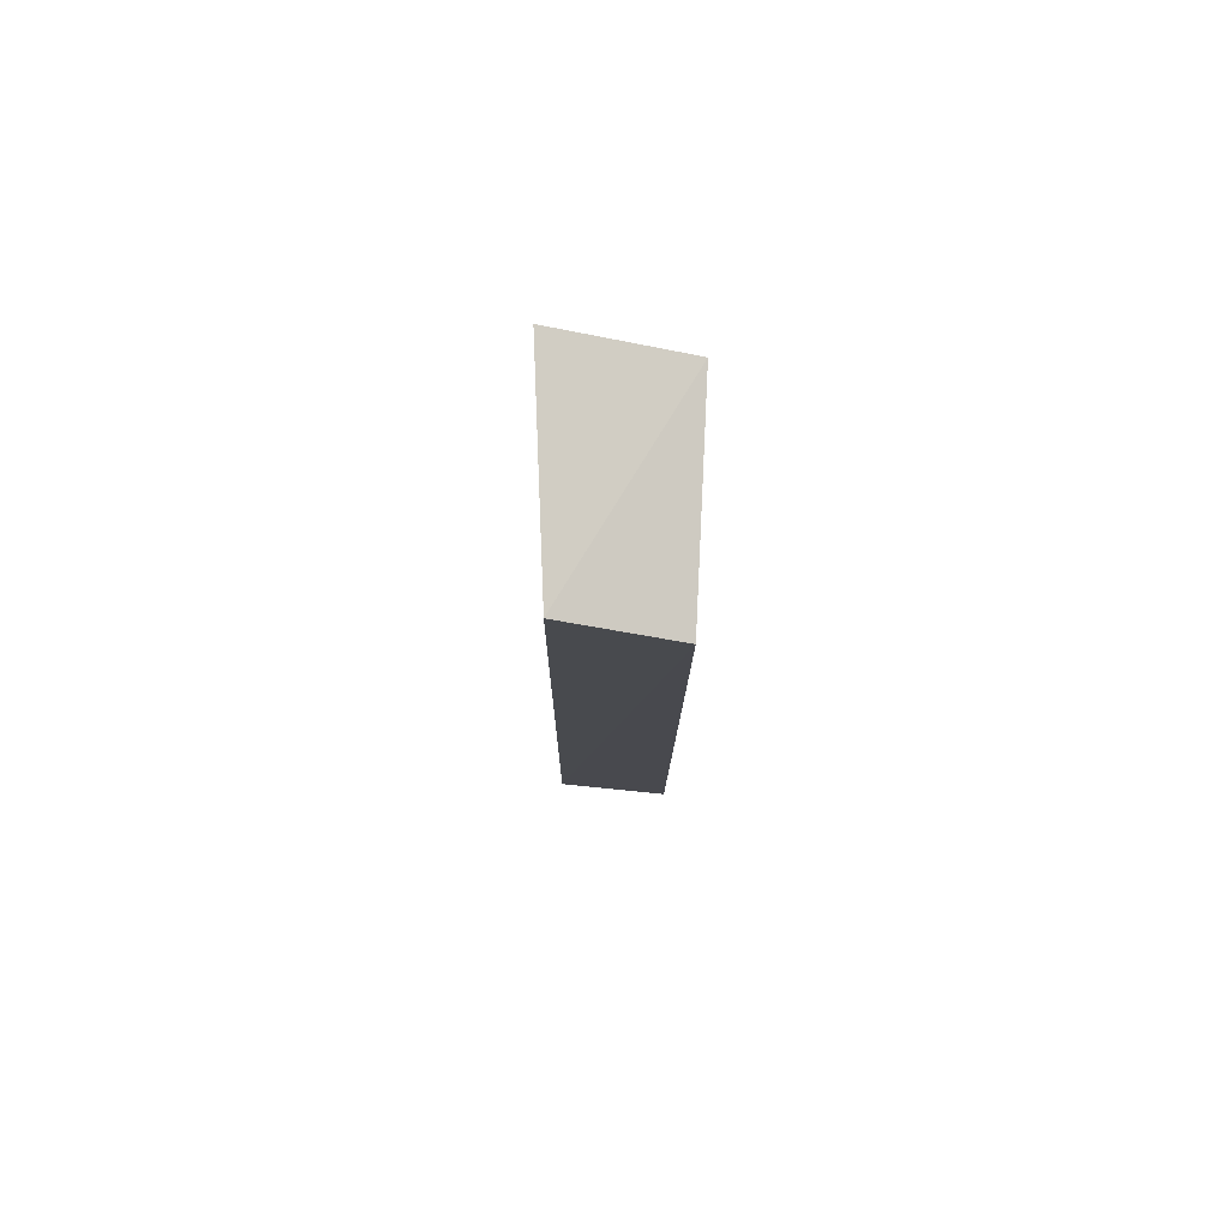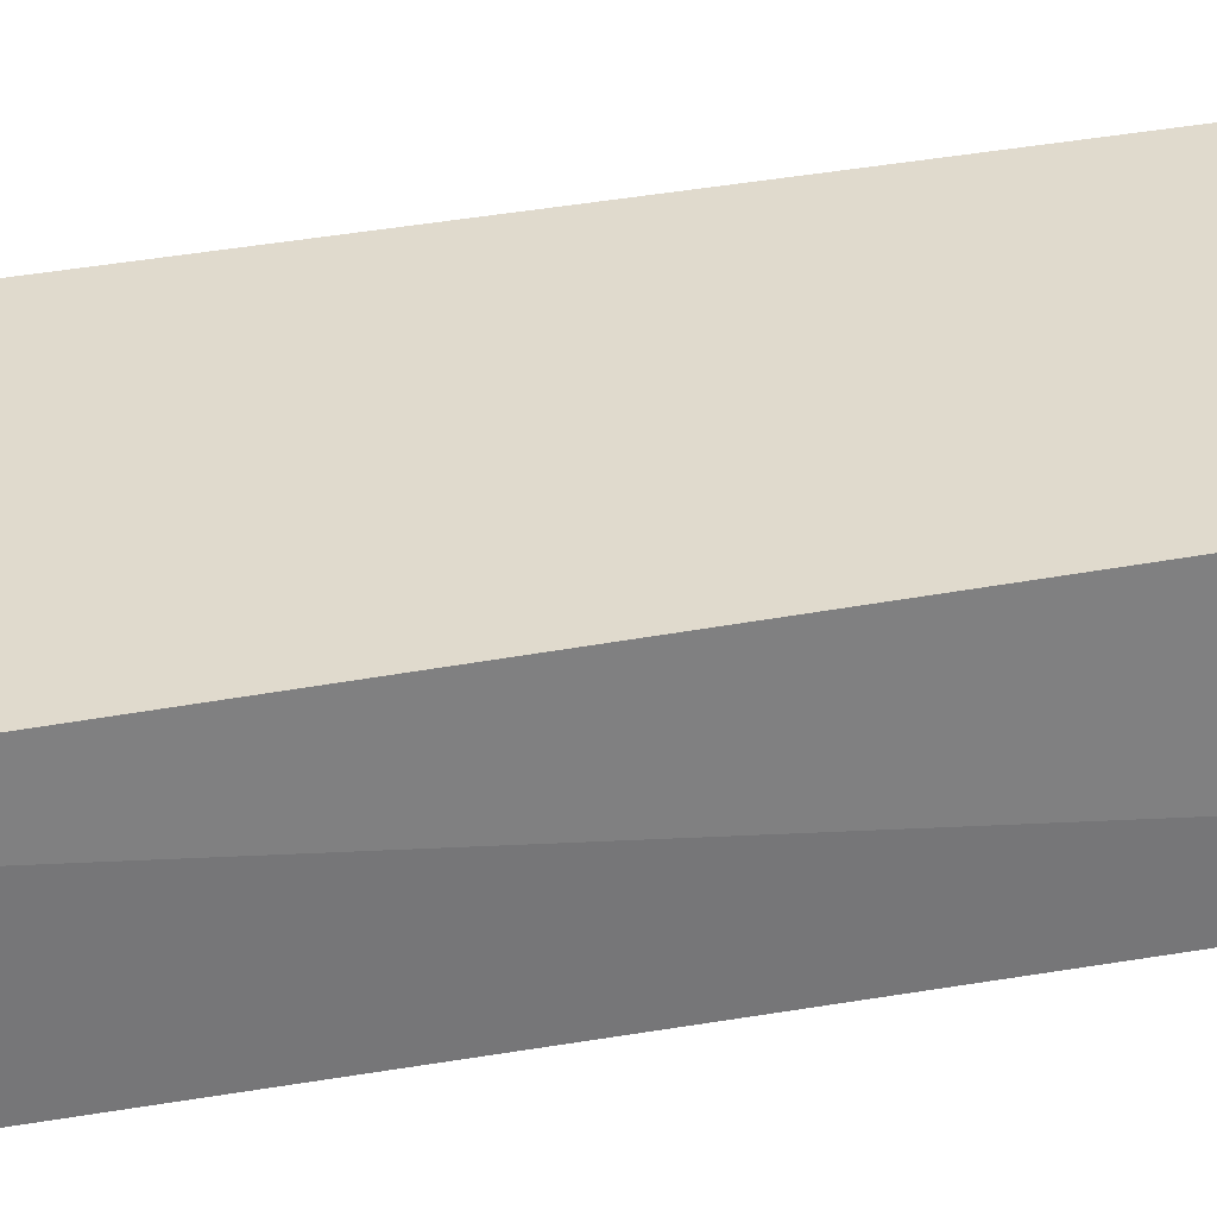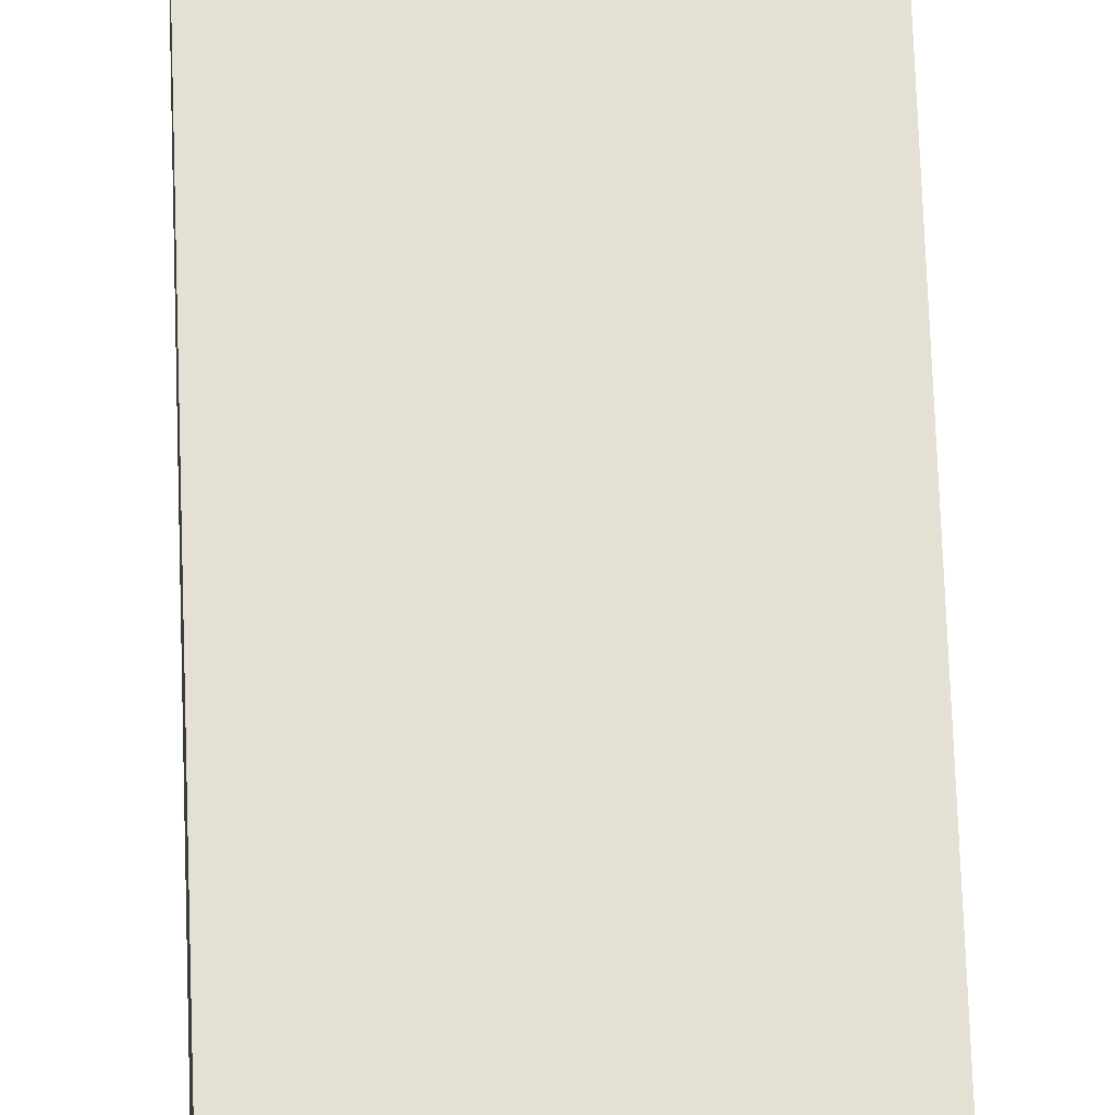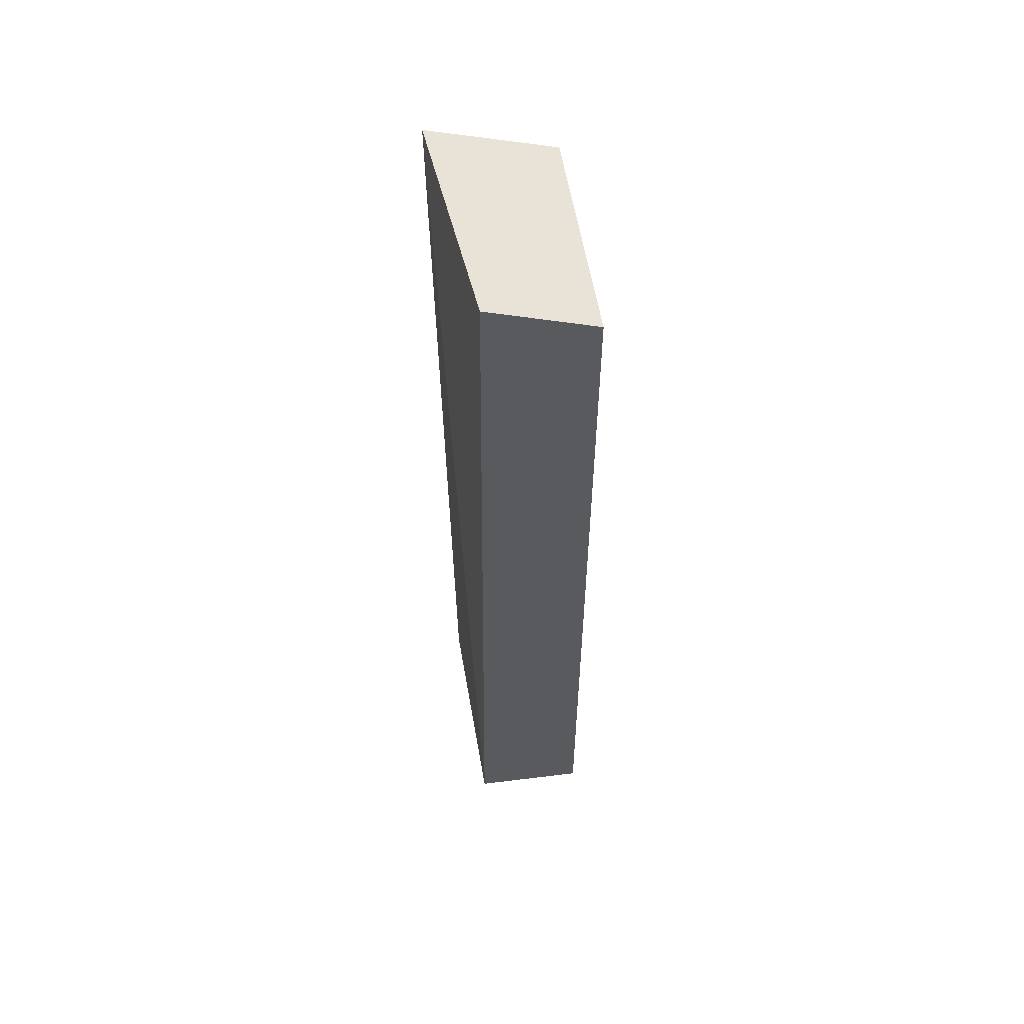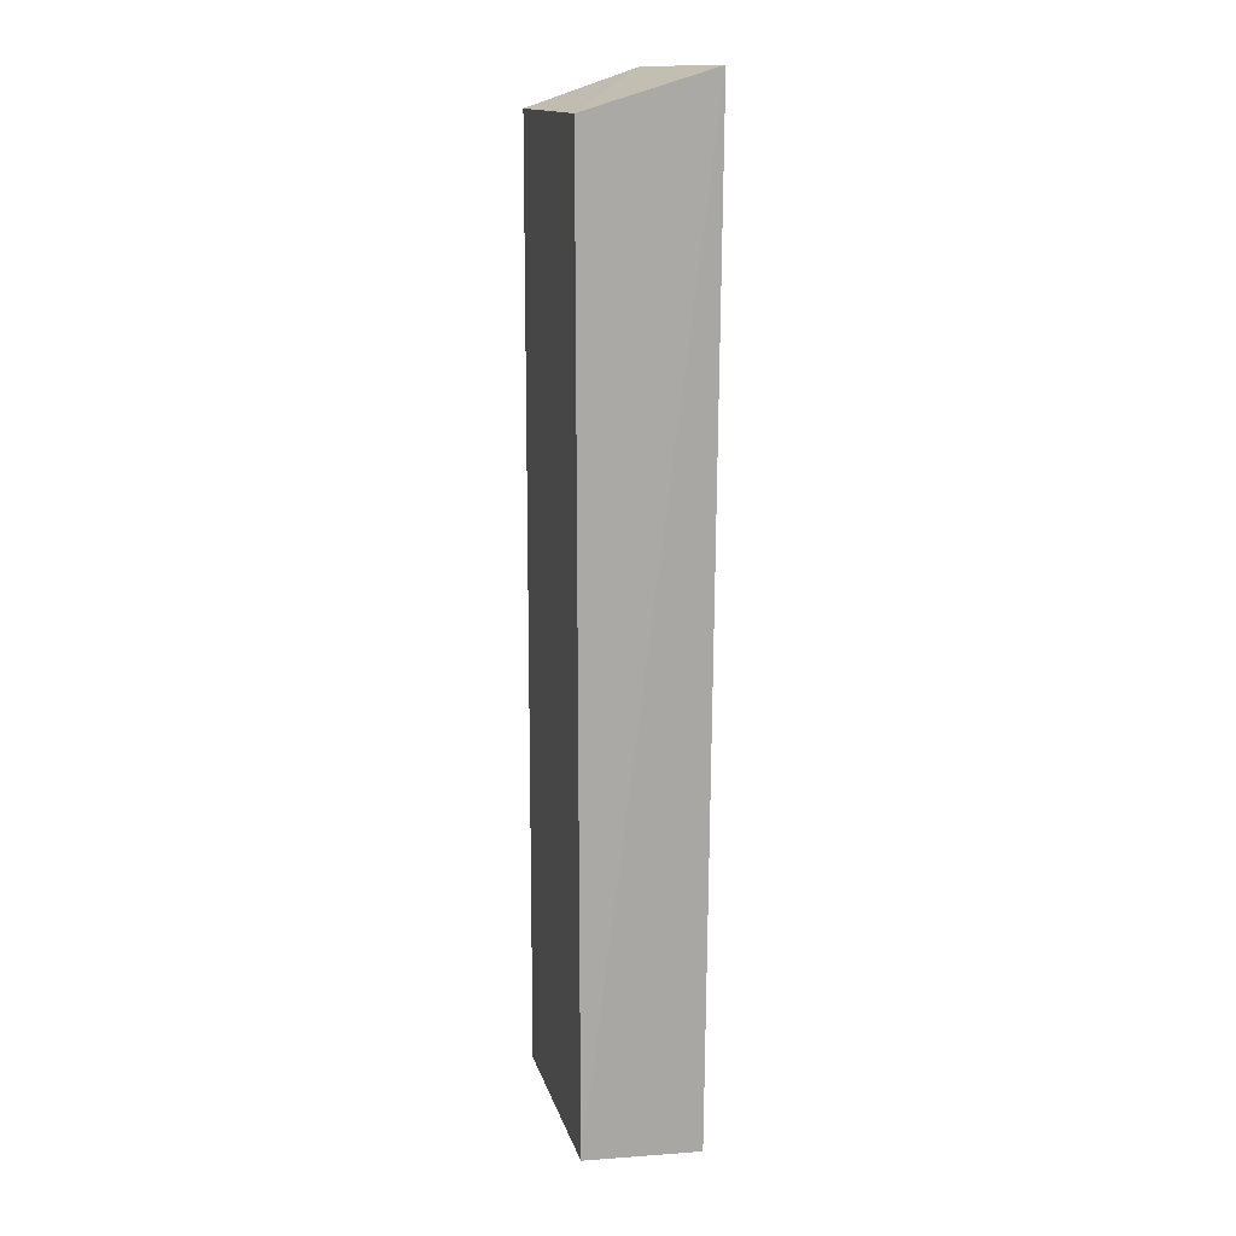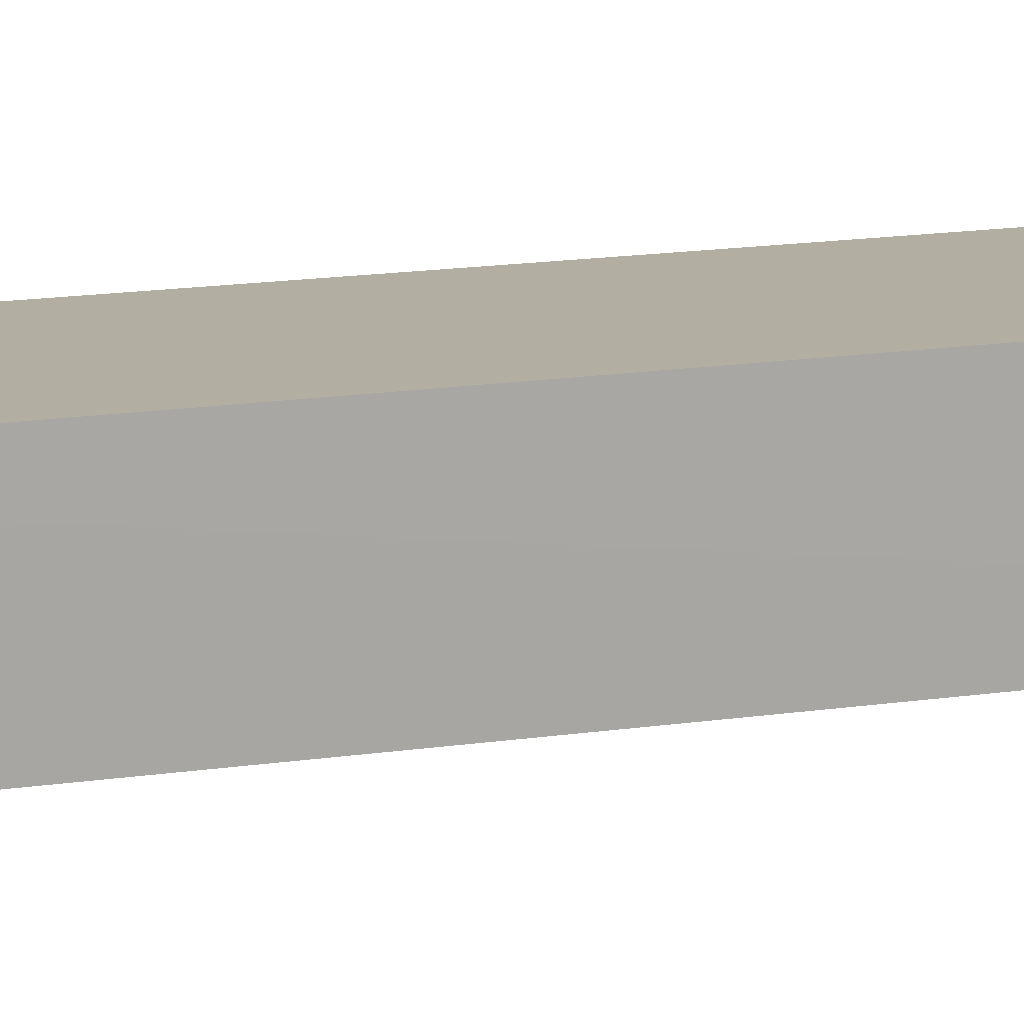
<metadata>
{"format":"obj","ext":"obj","renderer":"f3d","projection":"perspective","resolution":1024,"background":"white","views":[{"elev":79.3,"azim":92.7,"up":"+Z"},{"elev":33.2,"azim":-104.8,"up":"+Y"},{"elev":66.2,"azim":-2.2,"up":"+Y"},{"elev":58.3,"azim":80.2,"up":"+Z"},{"elev":15.0,"azim":-103.9,"up":"+Z"},{"elev":10.6,"azim":63.2,"up":"+Y"}]}
</metadata>
<code>
v 0.09158 -0.1454 0.2634
v 0.0987 -0.1536 -0.5
v 0.1038 -0.06313 -0.4973
v -0.06662 -0.06223 0.2365
v -0.07191 -0.1597 0.2661
v -0.0685 -0.06266 -0.4949
v 0.09688 -0.06251 0.2351
v -0.06828 -0.1538 -0.4996
f 5 2 1
f 5 1 4
f 6 5 4
f 7 4 1
f 7 6 4
f 7 3 6
f 7 1 2
f 7 2 3
f 8 6 3
f 8 3 2
f 8 2 5
f 8 5 6

</code>
